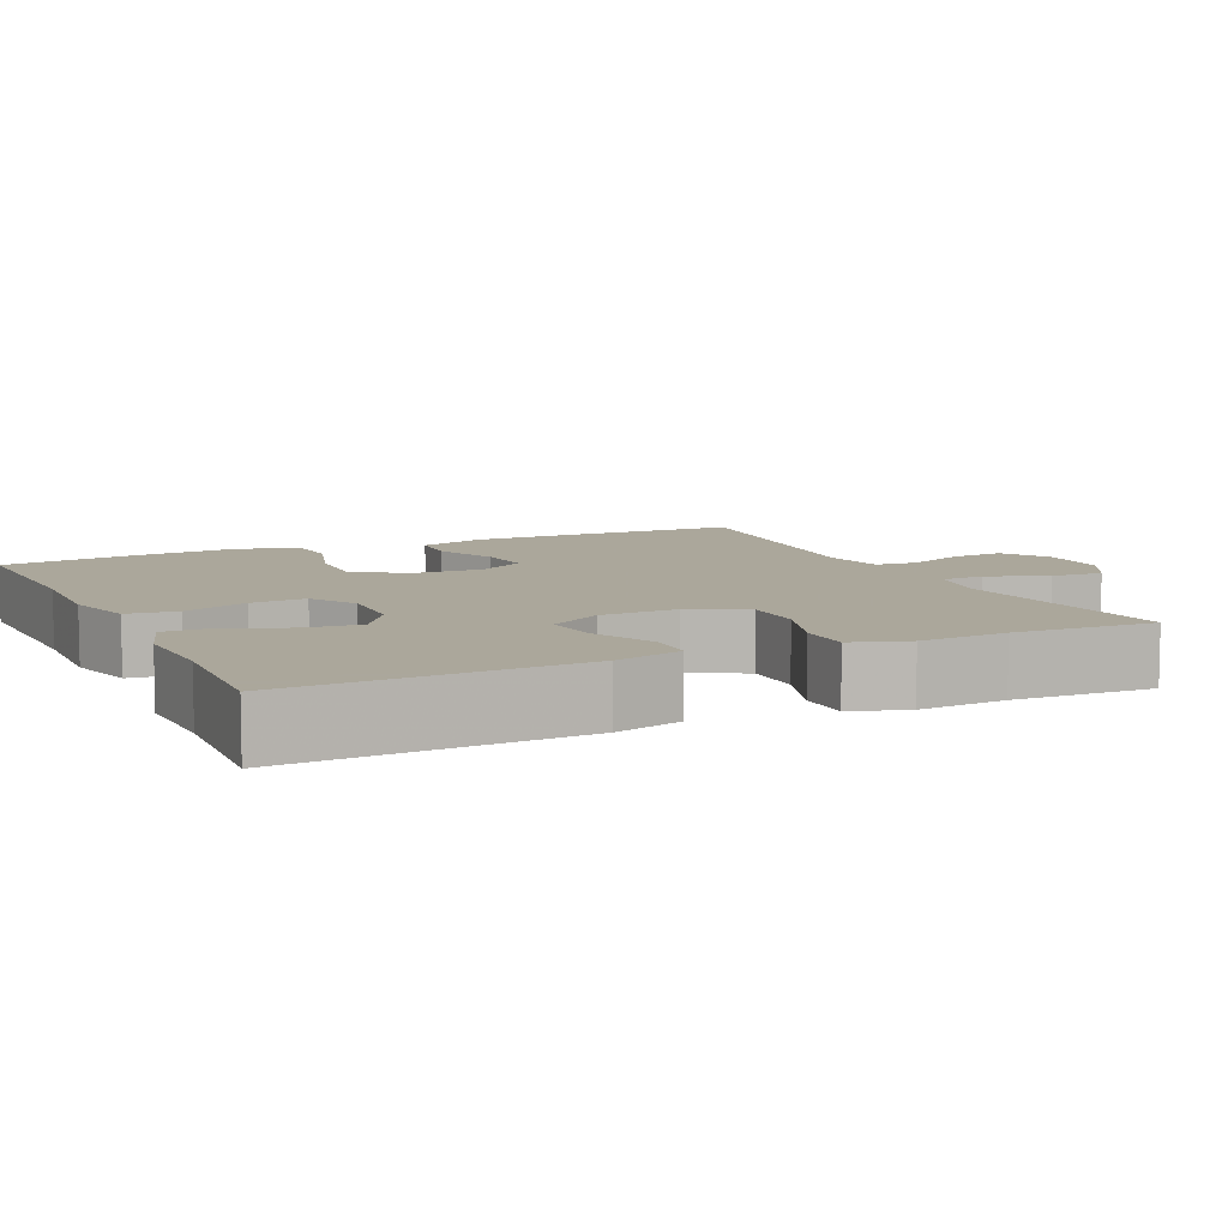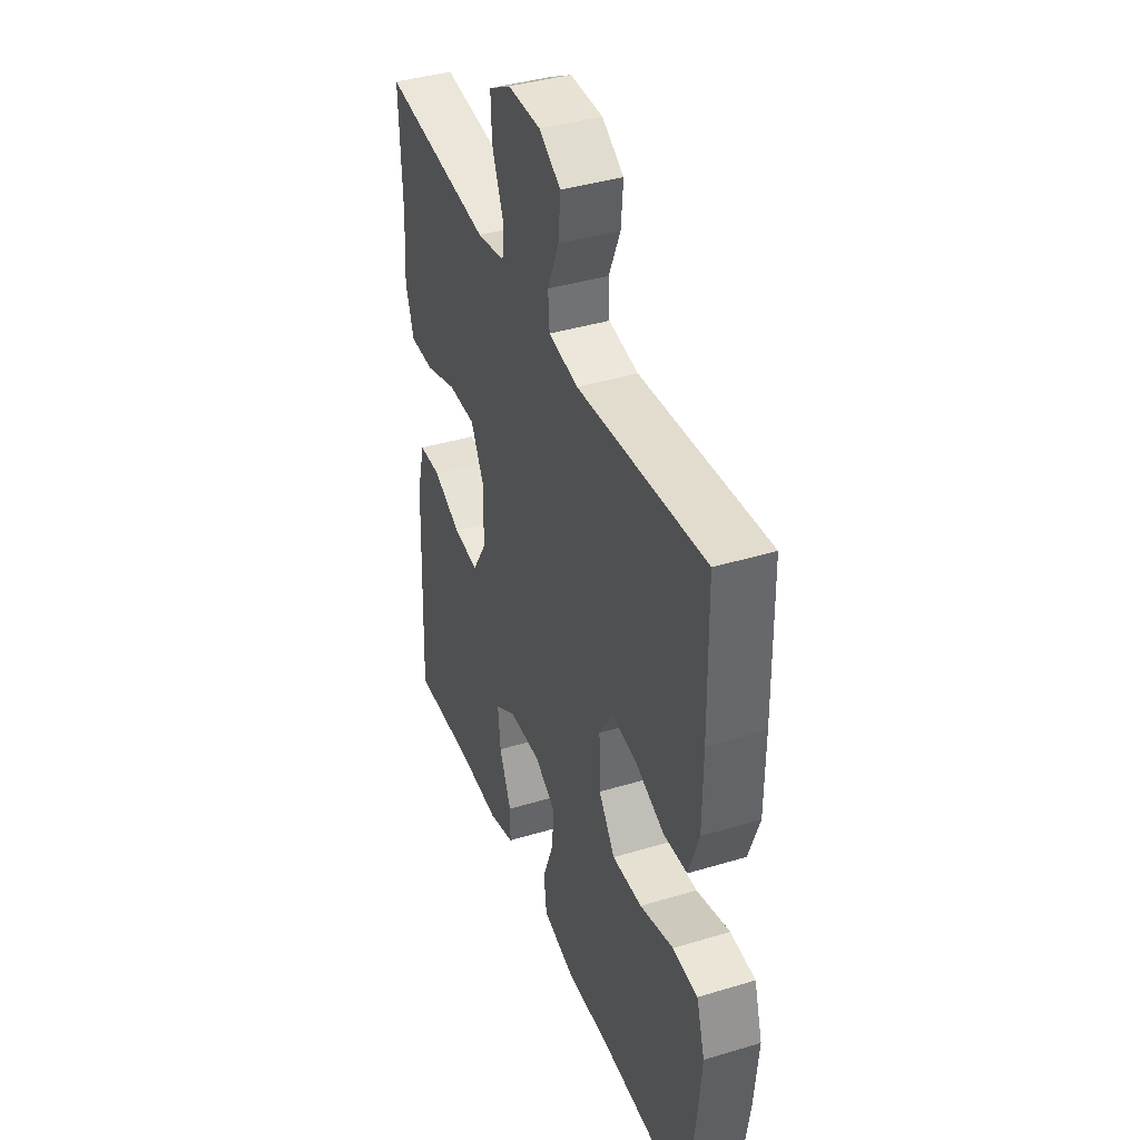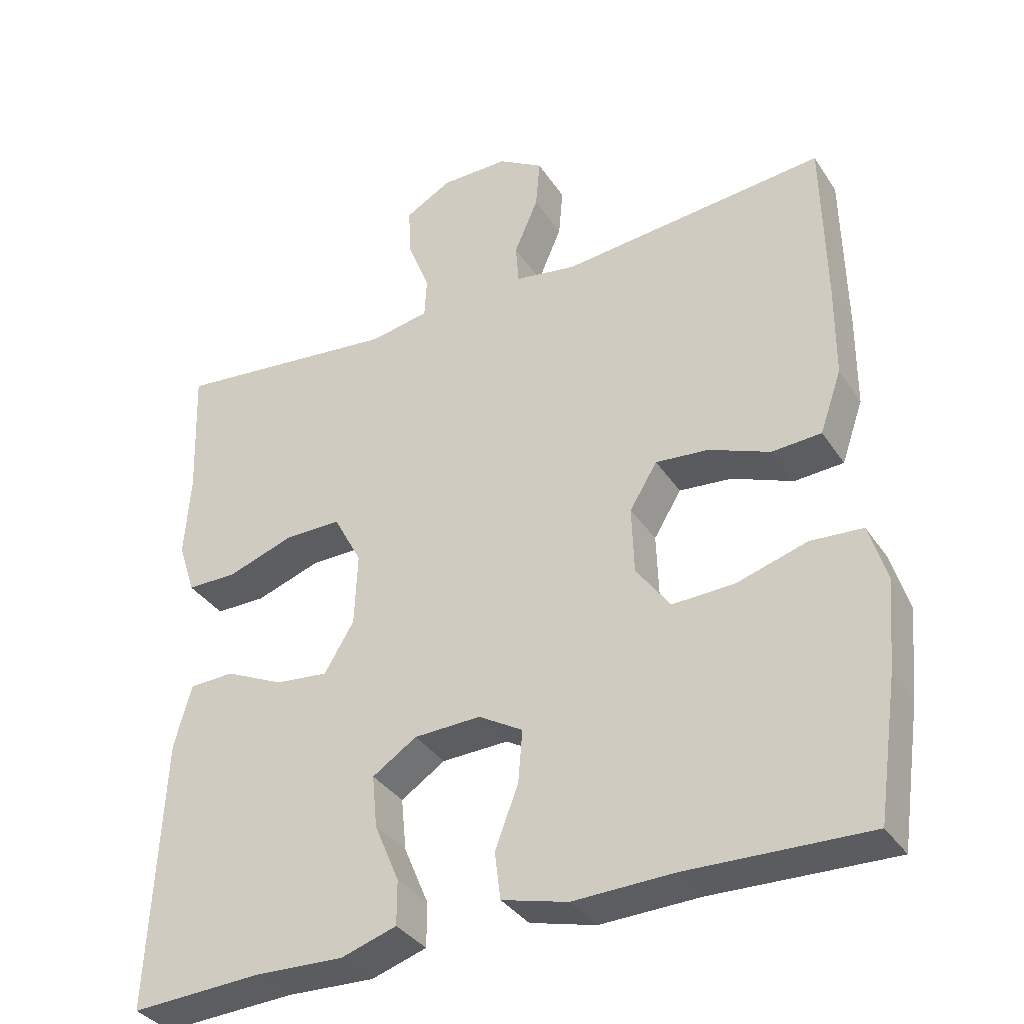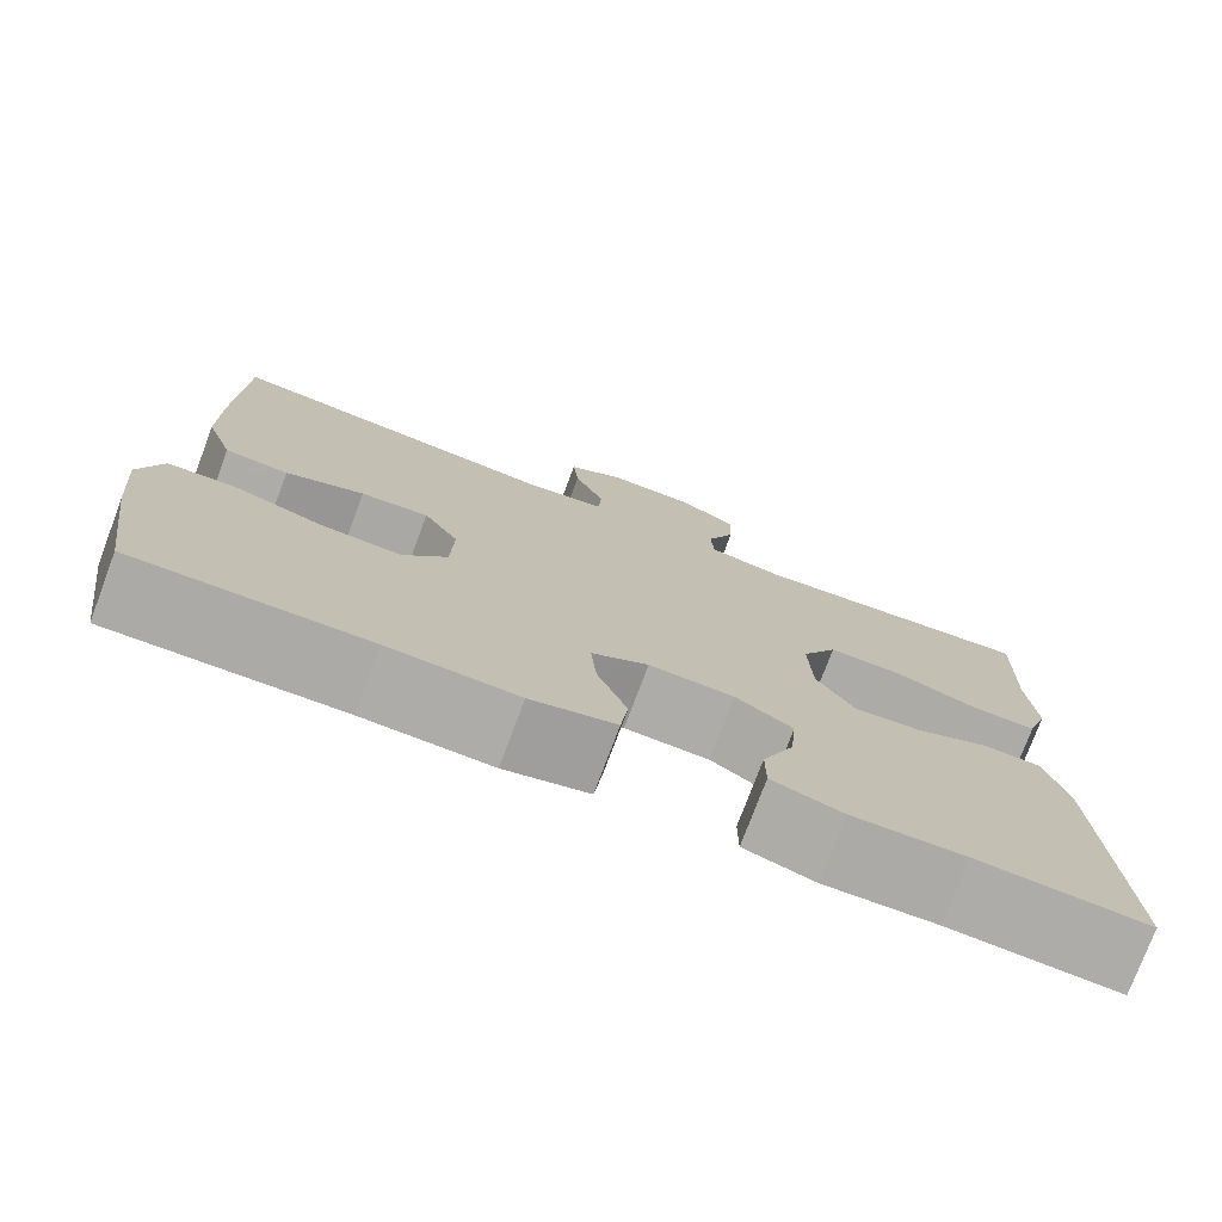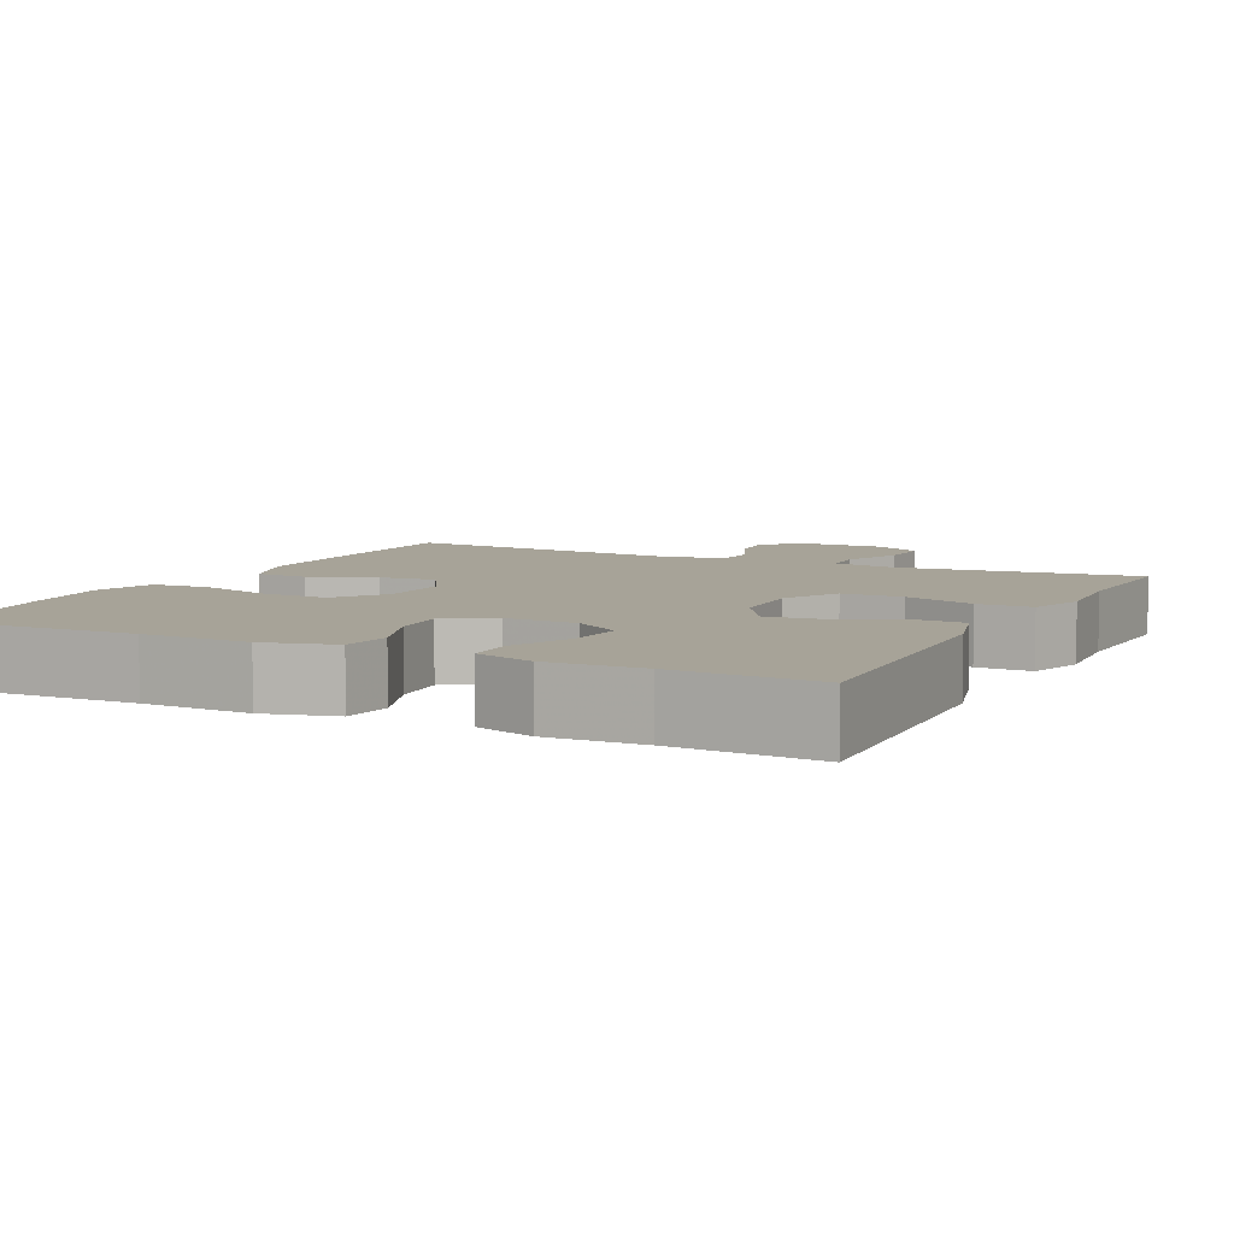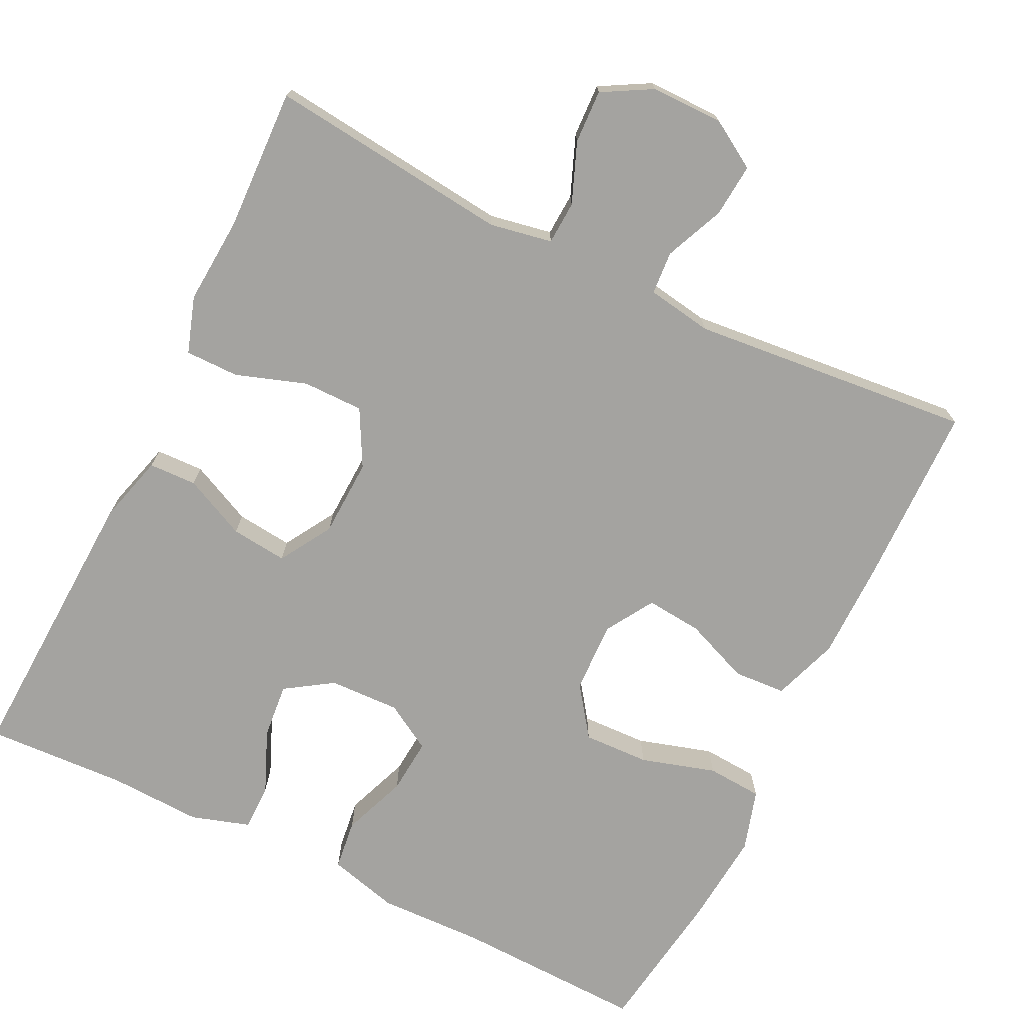
<metadata>
{"format":"obj","ext":"obj","renderer":"f3d","projection":"perspective","resolution":1024,"background":"white","views":[{"elev":8.2,"azim":-115.0,"up":"+Y"},{"elev":39.9,"azim":69.5,"up":"+Z"},{"elev":-35.5,"azim":29.1,"up":"+Z"},{"elev":-76.4,"azim":159.4,"up":"+Z"},{"elev":6.8,"azim":-153.6,"up":"+Y"},{"elev":-72.9,"azim":-26.1,"up":"+Y"}]}
</metadata>
<code>
v -0.5 0.07 0.5
v -0.186 0.07 0.465
v -0.105 0.07 0.48
v -0.102 0.07 0.536
v -0.133 0.07 0.614
v -0.136 0.07 0.683
v -0.072 0.07 0.719
v 0.022 0.07 0.719
v 0.084 0.07 0.681
v 0.078 0.07 0.612
v 0.045 0.07 0.535
v 0.049 0.07 0.479
v 0.134 0.07 0.465
v 0.5 0.07 0.5
v 0.504 0.07 0.266
v 0.503 0.07 0.135
v 0.473 0.07 0.049
v 0.405 0.07 0.045
v 0.321 0.07 0.079
v 0.248 0.07 0.086
v 0.21 0.07 0.024
v 0.213 0.07 -0.069
v 0.26 0.07 -0.134
v 0.346 0.07 -0.131
v 0.443 0.07 -0.102
v 0.515 0.07 -0.107
v 0.539 0.07 -0.187
v 0.528 0.07 -0.309
v 0.5 0.07 -0.5
v 0.252 0.07 -0.492
v 0.114 0.07 -0.496
v 0.023 0.07 -0.472
v 0.015 0.07 -0.407
v 0.047 0.07 -0.323
v 0.053 0.07 -0.251
v -0.008 0.07 -0.215
v -0.1 0.07 -0.218
v -0.161 0.07 -0.258
v -0.154 0.07 -0.33
v -0.12 0.07 -0.411
v -0.12 0.07 -0.472
v -0.196 0.07 -0.496
v -0.317 0.07 -0.491
v -0.5 0.07 -0.5
v -0.483 0.07 -0.126
v -0.459 0.07 -0.038
v -0.397 0.07 -0.036
v -0.316 0.07 -0.074
v -0.243 0.07 -0.082
v -0.202 0.07 -0.014
v -0.198 0.07 0.087
v -0.237 0.07 0.16
v -0.316 0.07 0.16
v -0.407 0.07 0.129
v -0.477 0.07 0.129
v -0.501 0.07 0.202
v -0.493 0.07 0.316
v -0.5 0 0.5
v -0.186 0 0.465
v -0.105 0 0.48
v -0.102 0 0.536
v -0.133 0 0.614
v -0.136 0 0.683
v -0.072 0 0.719
v 0.022 0 0.719
v 0.084 0 0.681
v 0.078 0 0.612
v 0.045 0 0.535
v 0.049 0 0.479
v 0.134 0 0.465
v 0.5 0 0.5
v 0.504 0 0.266
v 0.503 0 0.135
v 0.473 0 0.049
v 0.405 0 0.045
v 0.321 0 0.079
v 0.248 0 0.086
v 0.21 0 0.024
v 0.213 0 -0.069
v 0.26 0 -0.134
v 0.346 0 -0.131
v 0.443 0 -0.102
v 0.515 0 -0.107
v 0.539 0 -0.187
v 0.528 0 -0.309
v 0.5 0 -0.5
v 0.252 0 -0.492
v 0.114 0 -0.496
v 0.023 0 -0.472
v 0.015 0 -0.407
v 0.047 0 -0.323
v 0.053 0 -0.251
v -0.008 0 -0.215
v -0.1 0 -0.218
v -0.161 0 -0.258
v -0.154 0 -0.33
v -0.12 0 -0.411
v -0.12 0 -0.472
v -0.196 0 -0.496
v -0.317 0 -0.491
v -0.5 0 -0.5
v -0.483 0 -0.126
v -0.459 0 -0.038
v -0.397 0 -0.036
v -0.316 0 -0.074
v -0.243 0 -0.082
v -0.202 0 -0.014
v -0.198 0 0.087
v -0.237 0 0.16
v -0.316 0 0.16
v -0.407 0 0.129
v -0.477 0 0.129
v -0.501 0 0.202
v -0.493 0 0.316
f 55 56 57
f 54 55 57
f 53 54 57
f 57 1 2
f 53 57 2
f 52 53 2
f 51 52 2 3
f 50 51 3
f 46 47 48
f 45 46 48
f 44 45 48
f 43 44 48
f 42 43 48
f 41 42 48
f 40 41 48
f 39 40 48
f 38 39 48 49
f 37 38 49 50
f 32 33 34
f 31 32 34
f 30 31 34
f 30 34 35
f 29 30 35
f 28 29 35
f 27 28 35
f 26 27 35
f 25 26 35
f 24 25 35
f 23 24 35 36
f 17 18 19
f 16 17 19
f 15 16 19
f 14 15 19
f 13 14 19
f 12 13 19 20
f 9 10 11
f 8 9 11
f 7 8 11
f 6 7 11
f 5 6 11
f 4 5 11
f 3 4 11 12
f 12 20 21
f 3 12 21
f 50 3 21
f 36 37 50
f 23 36 50
f 22 23 50
f 21 22 50
f 114 113 112
f 114 112 111
f 114 111 110
f 59 58 114
f 59 114 110
f 59 110 109
f 60 59 109 108
f 60 108 107
f 105 104 103
f 105 103 102
f 105 102 101
f 105 101 100
f 105 100 99
f 105 99 98
f 105 98 97
f 105 97 96
f 106 105 96 95
f 107 106 95 94
f 91 90 89
f 91 89 88
f 91 88 87
f 92 91 87
f 92 87 86
f 92 86 85
f 92 85 84
f 92 84 83
f 92 83 82
f 92 82 81
f 93 92 81 80
f 76 75 74
f 76 74 73
f 76 73 72
f 76 72 71
f 76 71 70
f 77 76 70 69
f 68 67 66
f 68 66 65
f 68 65 64
f 68 64 63
f 68 63 62
f 68 62 61
f 69 68 61 60
f 78 77 69
f 78 69 60
f 78 60 107
f 107 94 93
f 107 93 80
f 107 80 79
f 107 79 78
f 1 58 59 2
f 2 59 60 3
f 3 60 61 4
f 4 61 62 5
f 5 62 63 6
f 6 63 64 7
f 7 64 65 8
f 8 65 66 9
f 9 66 67 10
f 10 67 68 11
f 11 68 69 12
f 12 69 70 13
f 13 70 71 14
f 14 71 72 15
f 15 72 73 16
f 16 73 74 17
f 17 74 75 18
f 18 75 76 19
f 19 76 77 20
f 20 77 78 21
f 21 78 79 22
f 22 79 80 23
f 23 80 81 24
f 24 81 82 25
f 25 82 83 26
f 26 83 84 27
f 27 84 85 28
f 28 85 86 29
f 29 86 87 30
f 30 87 88 31
f 31 88 89 32
f 32 89 90 33
f 33 90 91 34
f 34 91 92 35
f 35 92 93 36
f 36 93 94 37
f 37 94 95 38
f 38 95 96 39
f 39 96 97 40
f 40 97 98 41
f 41 98 99 42
f 42 99 100 43
f 43 100 101 44
f 44 101 102 45
f 45 102 103 46
f 46 103 104 47
f 47 104 105 48
f 48 105 106 49
f 49 106 107 50
f 50 107 108 51
f 51 108 109 52
f 52 109 110 53
f 53 110 111 54
f 54 111 112 55
f 55 112 113 56
f 56 113 114 57
f 57 114 58 1

</code>
